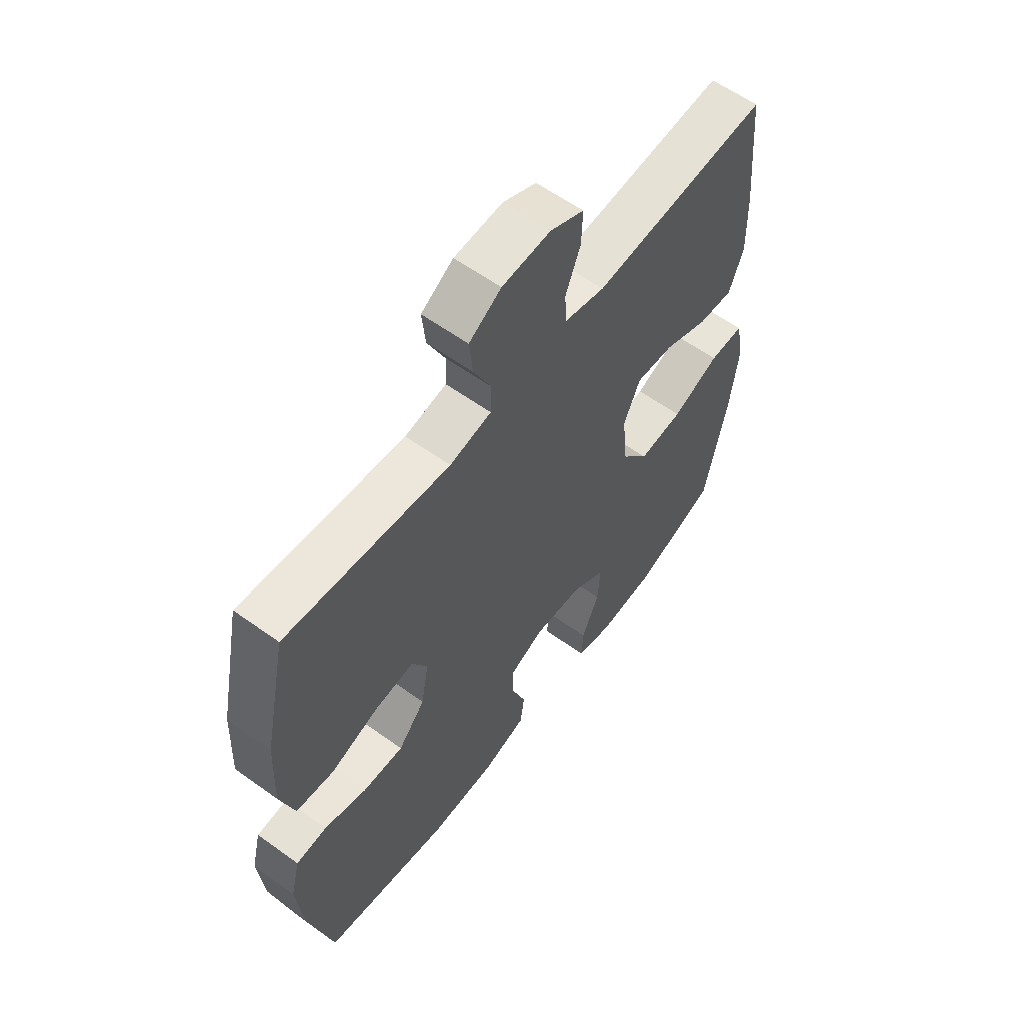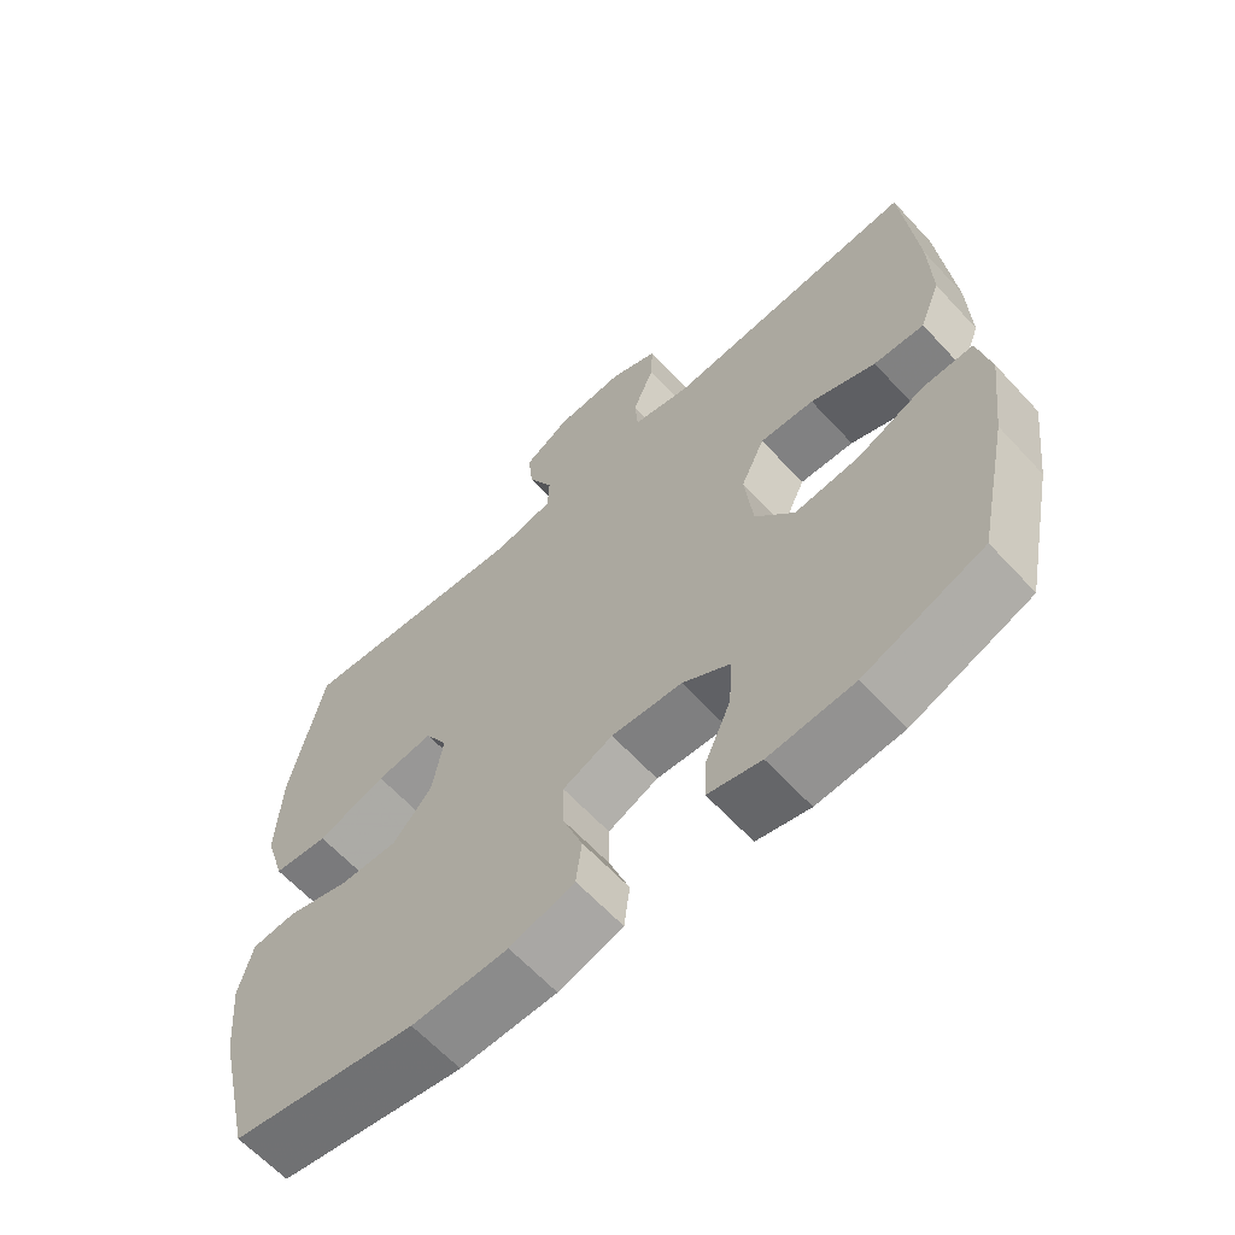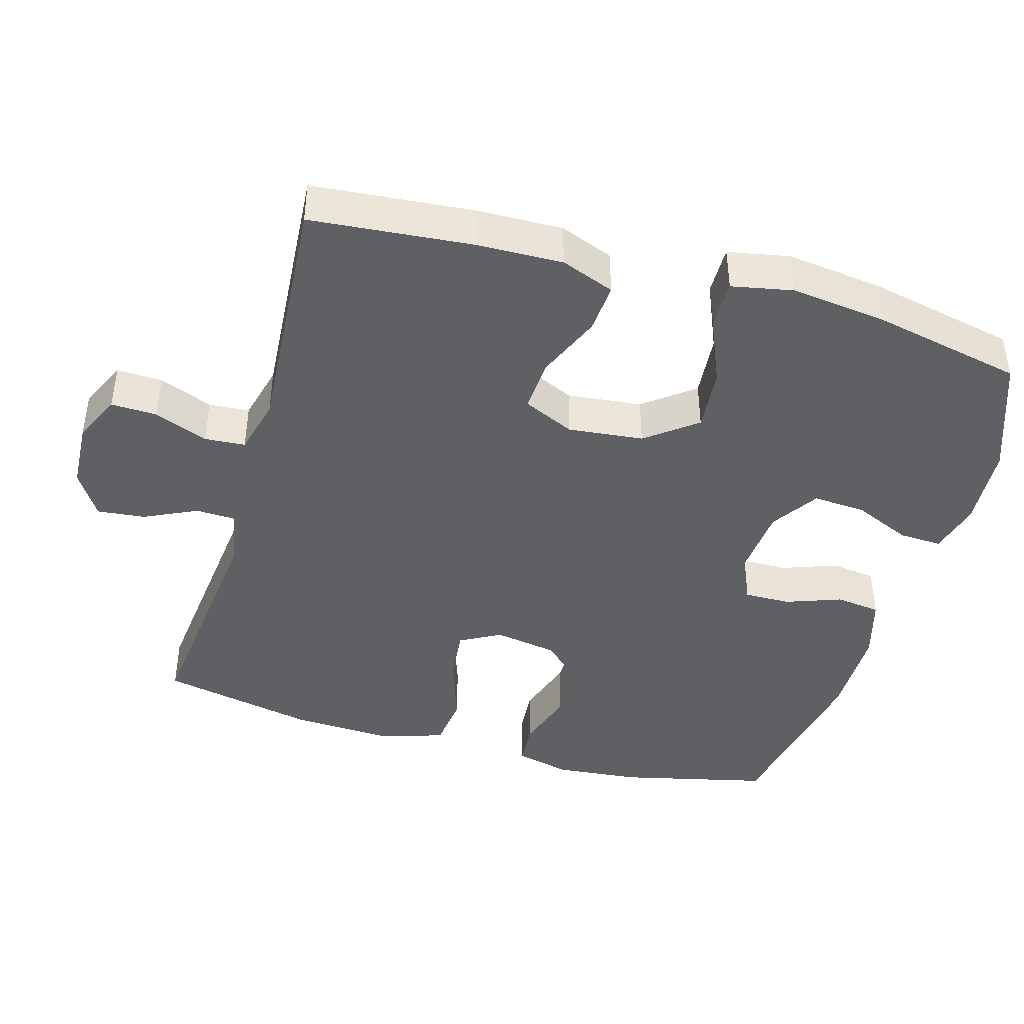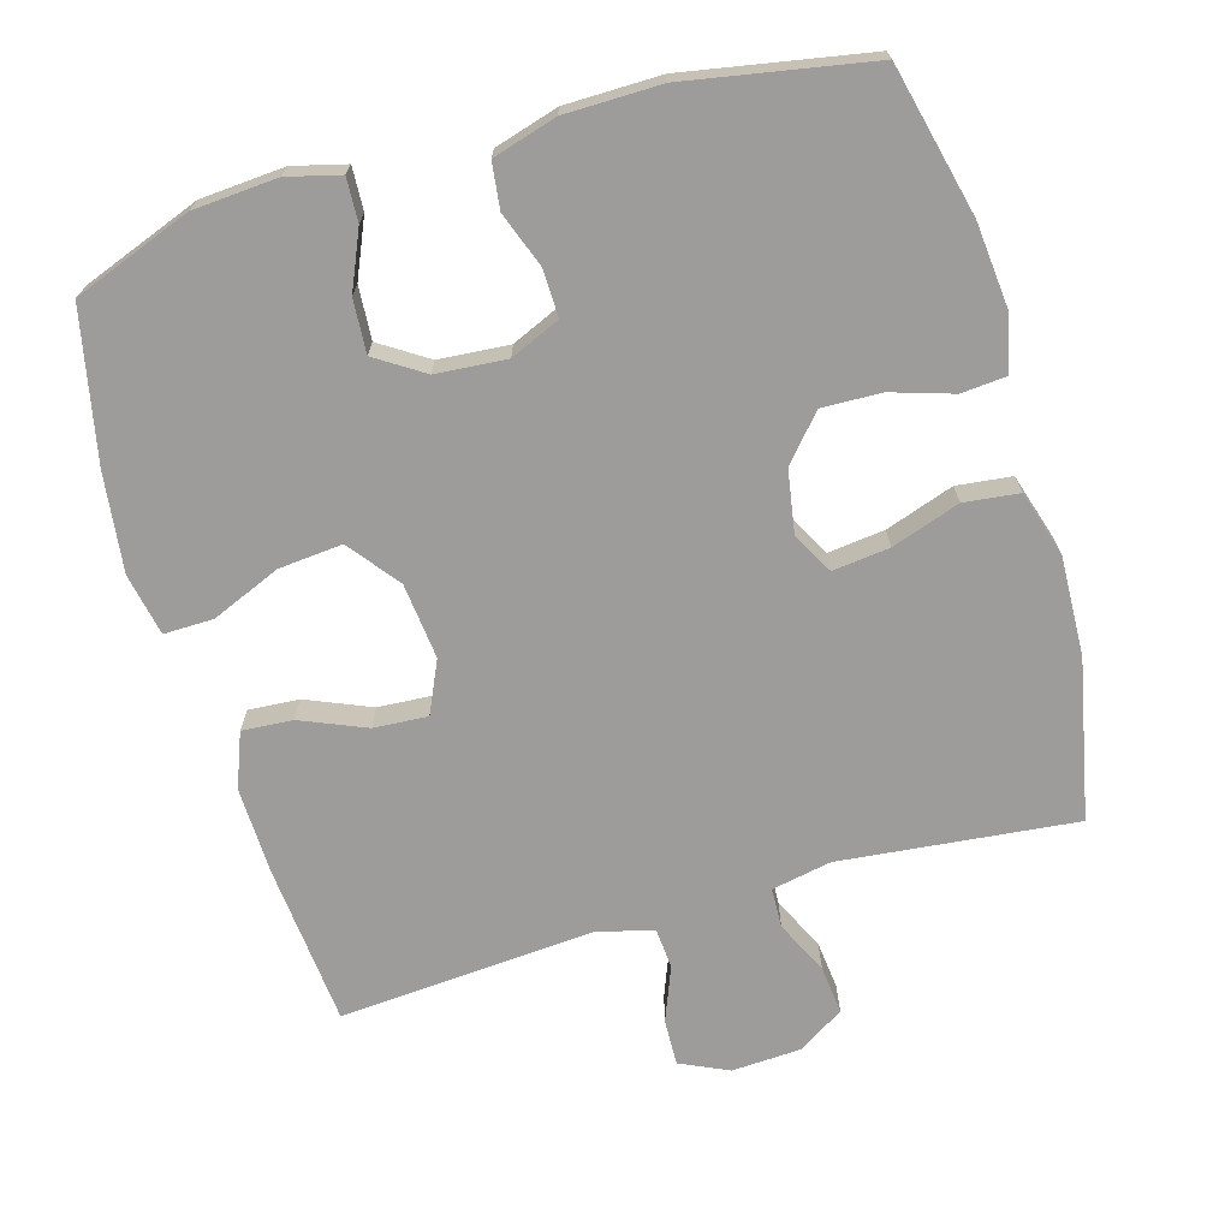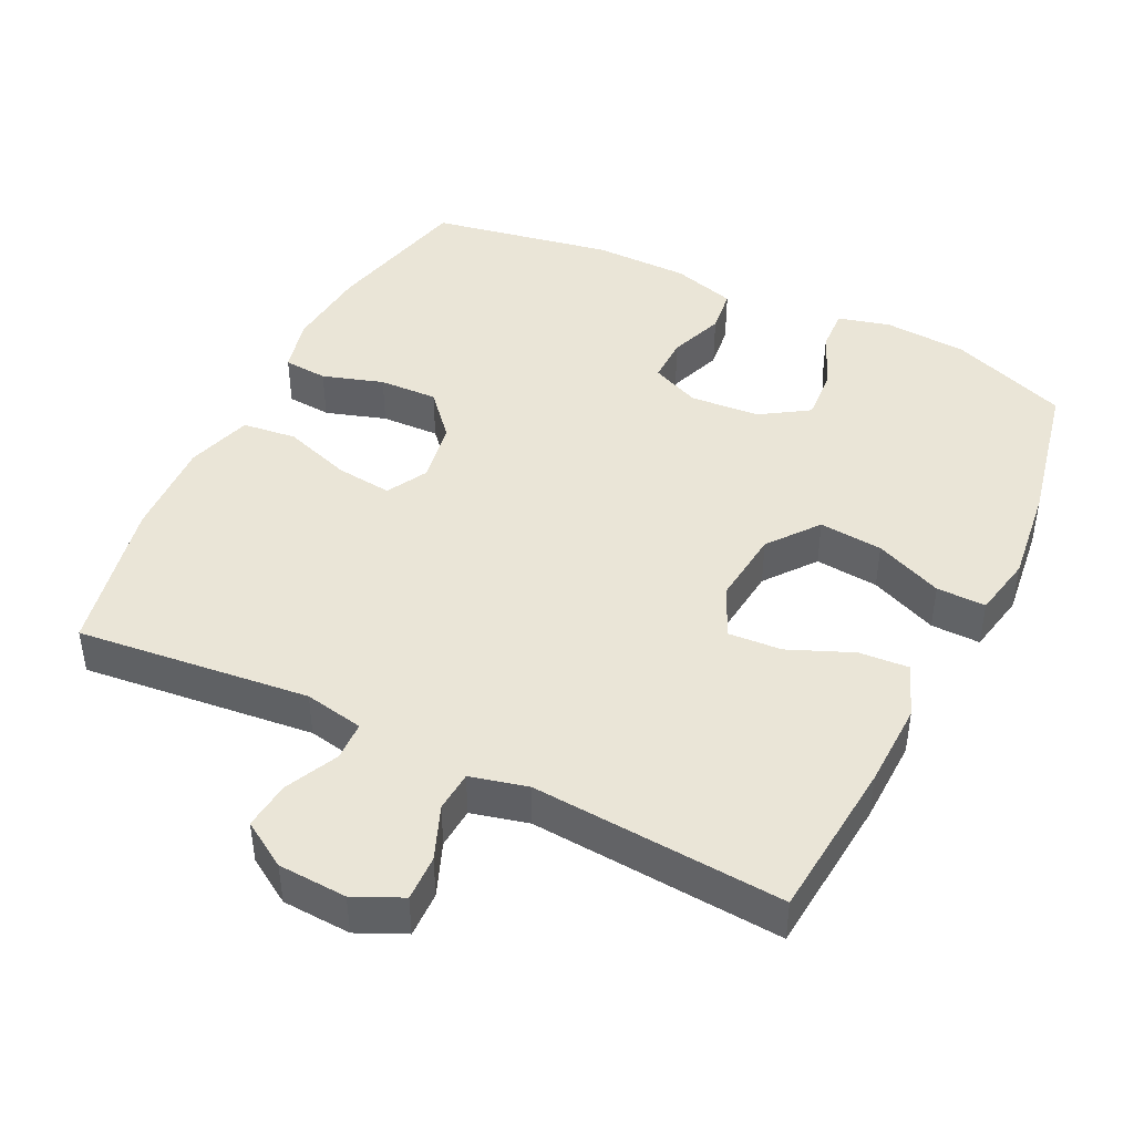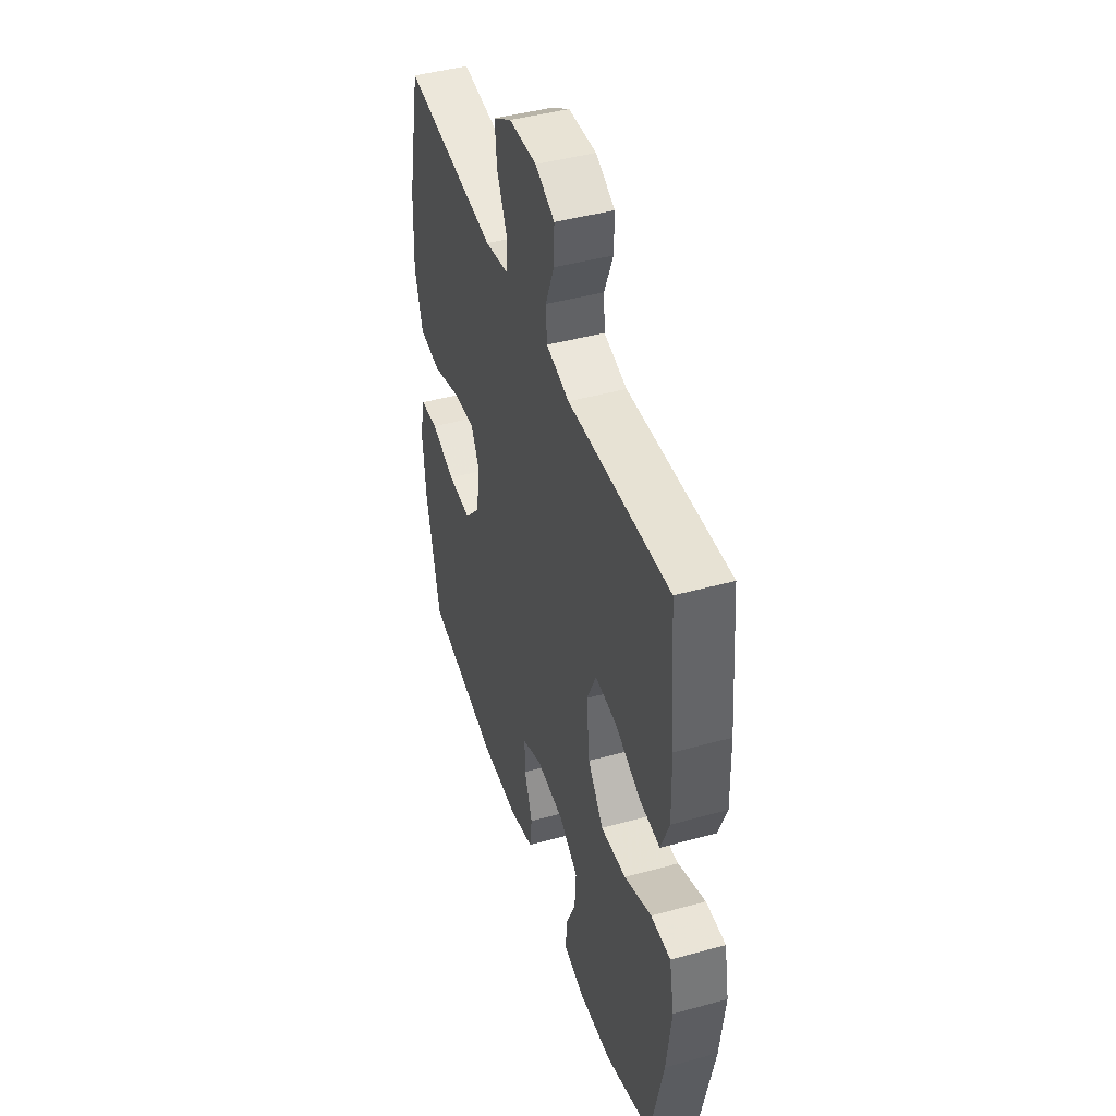
<metadata>
{"format":"obj","ext":"obj","renderer":"f3d","projection":"perspective","resolution":1024,"background":"white","views":[{"elev":59.6,"azim":-53.5,"up":"+Z"},{"elev":-63.5,"azim":42.7,"up":"+Z"},{"elev":-42.7,"azim":74.0,"up":"+Y"},{"elev":-70.0,"azim":-163.7,"up":"+Y"},{"elev":44.2,"azim":26.2,"up":"+Y"},{"elev":44.5,"azim":72.2,"up":"+Z"}]}
</metadata>
<code>
v 0.5 0.07 0.5
v 0.52 0.07 0.275
v 0.523 0.07 0.155
v 0.494 0.07 0.08
v 0.424 0.07 0.085
v 0.334 0.07 0.123
v 0.259 0.07 0.128
v 0.226 0.07 0.056
v 0.237 0.07 -0.049
v 0.291 0.07 -0.119
v 0.38 0.07 -0.111
v 0.475 0.07 -0.071
v 0.544 0.07 -0.07
v 0.561 0.07 -0.156
v 0.544 0.07 -0.292
v 0.5 0.07 -0.5
v 0.336 0.07 -0.561
v 0.219 0.07 -0.569
v 0.146 0.07 -0.55
v 0.149 0.07 -0.49
v 0.184 0.07 -0.41
v 0.189 0.07 -0.336
v 0.123 0.07 -0.293
v 0.025 0.07 -0.285
v -0.044 0.07 -0.315
v -0.043 0.07 -0.38
v -0.015 0.07 -0.457
v -0.023 0.07 -0.52
v -0.112 0.07 -0.546
v -0.245 0.07 -0.547
v -0.5 0.07 -0.5
v -0.549 0.07 -0.292
v -0.56 0.07 -0.174
v -0.541 0.07 -0.097
v -0.479 0.07 -0.092
v -0.394 0.07 -0.119
v -0.312 0.07 -0.122
v -0.258 0.07 -0.061
v -0.243 0.07 0.026
v -0.274 0.07 0.083
v -0.353 0.07 0.074
v -0.448 0.07 0.042
v -0.524 0.07 0.051
v -0.552 0.07 0.143
v -0.546 0.07 0.281
v -0.5 0.07 0.5
v -0.174 0.07 0.465
v -0.091 0.07 0.481
v -0.089 0.07 0.536
v -0.124 0.07 0.61
v -0.131 0.07 0.677
v -0.067 0.07 0.717
v 0.029 0.07 0.722
v 0.096 0.07 0.691
v 0.094 0.07 0.627
v 0.064 0.07 0.552
v 0.068 0.07 0.495
v 0.148 0.07 0.475
v 0.5 0 0.5
v 0.52 0 0.275
v 0.523 0 0.155
v 0.494 0 0.08
v 0.424 0 0.085
v 0.334 0 0.123
v 0.259 0 0.128
v 0.226 0 0.056
v 0.237 0 -0.049
v 0.291 0 -0.119
v 0.38 0 -0.111
v 0.475 0 -0.071
v 0.544 0 -0.07
v 0.561 0 -0.156
v 0.544 0 -0.292
v 0.5 0 -0.5
v 0.336 0 -0.561
v 0.219 0 -0.569
v 0.146 0 -0.55
v 0.149 0 -0.49
v 0.184 0 -0.41
v 0.189 0 -0.336
v 0.123 0 -0.293
v 0.025 0 -0.285
v -0.044 0 -0.315
v -0.043 0 -0.38
v -0.015 0 -0.457
v -0.023 0 -0.52
v -0.112 0 -0.546
v -0.245 0 -0.547
v -0.5 0 -0.5
v -0.549 0 -0.292
v -0.56 0 -0.174
v -0.541 0 -0.097
v -0.479 0 -0.092
v -0.394 0 -0.119
v -0.312 0 -0.122
v -0.258 0 -0.061
v -0.243 0 0.026
v -0.274 0 0.083
v -0.353 0 0.074
v -0.448 0 0.042
v -0.524 0 0.051
v -0.552 0 0.143
v -0.546 0 0.281
v -0.5 0 0.5
v -0.174 0 0.465
v -0.091 0 0.481
v -0.089 0 0.536
v -0.124 0 0.61
v -0.131 0 0.677
v -0.067 0 0.717
v 0.029 0 0.722
v 0.096 0 0.691
v 0.094 0 0.627
v 0.064 0 0.552
v 0.068 0 0.495
v 0.148 0 0.475
f 54 55 56
f 53 54 56
f 52 53 56
f 51 52 56
f 50 51 56
f 49 50 56
f 48 49 56 57
f 47 48 57 58
f 45 46 47
f 44 45 47
f 43 44 47
f 42 43 47
f 41 42 47
f 40 41 47 58
f 34 35 36
f 33 34 36
f 32 33 36
f 31 32 36
f 30 31 36
f 29 30 36
f 28 29 36
f 27 28 36
f 26 27 36
f 25 26 36 37
f 24 25 37 38
f 19 20 21
f 18 19 21
f 17 18 21
f 16 17 21
f 15 16 21
f 14 15 21
f 13 14 21
f 12 13 21
f 11 12 21
f 10 11 21 22
f 9 10 22 23
f 4 5 6
f 3 4 6
f 2 3 6
f 1 2 6
f 58 1 6
f 58 6 7
f 58 7 8
f 40 58 8
f 39 40 8
f 24 38 39
f 23 24 39
f 9 23 39
f 8 9 39
f 114 113 112
f 114 112 111
f 114 111 110
f 114 110 109
f 114 109 108
f 114 108 107
f 115 114 107 106
f 116 115 106 105
f 105 104 103
f 105 103 102
f 105 102 101
f 105 101 100
f 105 100 99
f 116 105 99 98
f 94 93 92
f 94 92 91
f 94 91 90
f 94 90 89
f 94 89 88
f 94 88 87
f 94 87 86
f 94 86 85
f 94 85 84
f 95 94 84 83
f 96 95 83 82
f 79 78 77
f 79 77 76
f 79 76 75
f 79 75 74
f 79 74 73
f 79 73 72
f 79 72 71
f 79 71 70
f 79 70 69
f 80 79 69 68
f 81 80 68 67
f 64 63 62
f 64 62 61
f 64 61 60
f 64 60 59
f 64 59 116
f 65 64 116
f 66 65 116
f 66 116 98
f 66 98 97
f 97 96 82
f 97 82 81
f 97 81 67
f 97 67 66
f 1 59 60 2
f 2 60 61 3
f 3 61 62 4
f 4 62 63 5
f 5 63 64 6
f 6 64 65 7
f 7 65 66 8
f 8 66 67 9
f 9 67 68 10
f 10 68 69 11
f 11 69 70 12
f 12 70 71 13
f 13 71 72 14
f 14 72 73 15
f 15 73 74 16
f 16 74 75 17
f 17 75 76 18
f 18 76 77 19
f 19 77 78 20
f 20 78 79 21
f 21 79 80 22
f 22 80 81 23
f 23 81 82 24
f 24 82 83 25
f 25 83 84 26
f 26 84 85 27
f 27 85 86 28
f 28 86 87 29
f 29 87 88 30
f 30 88 89 31
f 31 89 90 32
f 32 90 91 33
f 33 91 92 34
f 34 92 93 35
f 35 93 94 36
f 36 94 95 37
f 37 95 96 38
f 38 96 97 39
f 39 97 98 40
f 40 98 99 41
f 41 99 100 42
f 42 100 101 43
f 43 101 102 44
f 44 102 103 45
f 45 103 104 46
f 46 104 105 47
f 47 105 106 48
f 48 106 107 49
f 49 107 108 50
f 50 108 109 51
f 51 109 110 52
f 52 110 111 53
f 53 111 112 54
f 54 112 113 55
f 55 113 114 56
f 56 114 115 57
f 57 115 116 58
f 58 116 59 1

</code>
